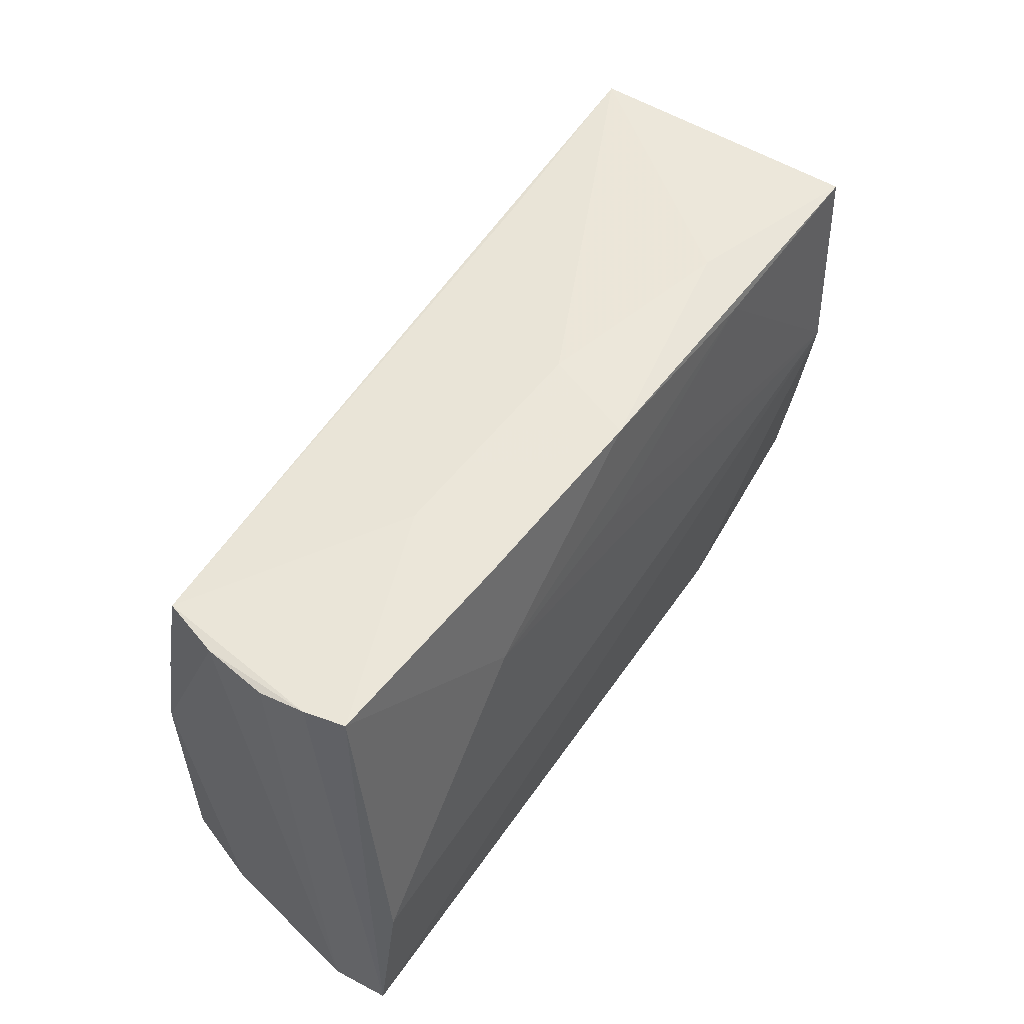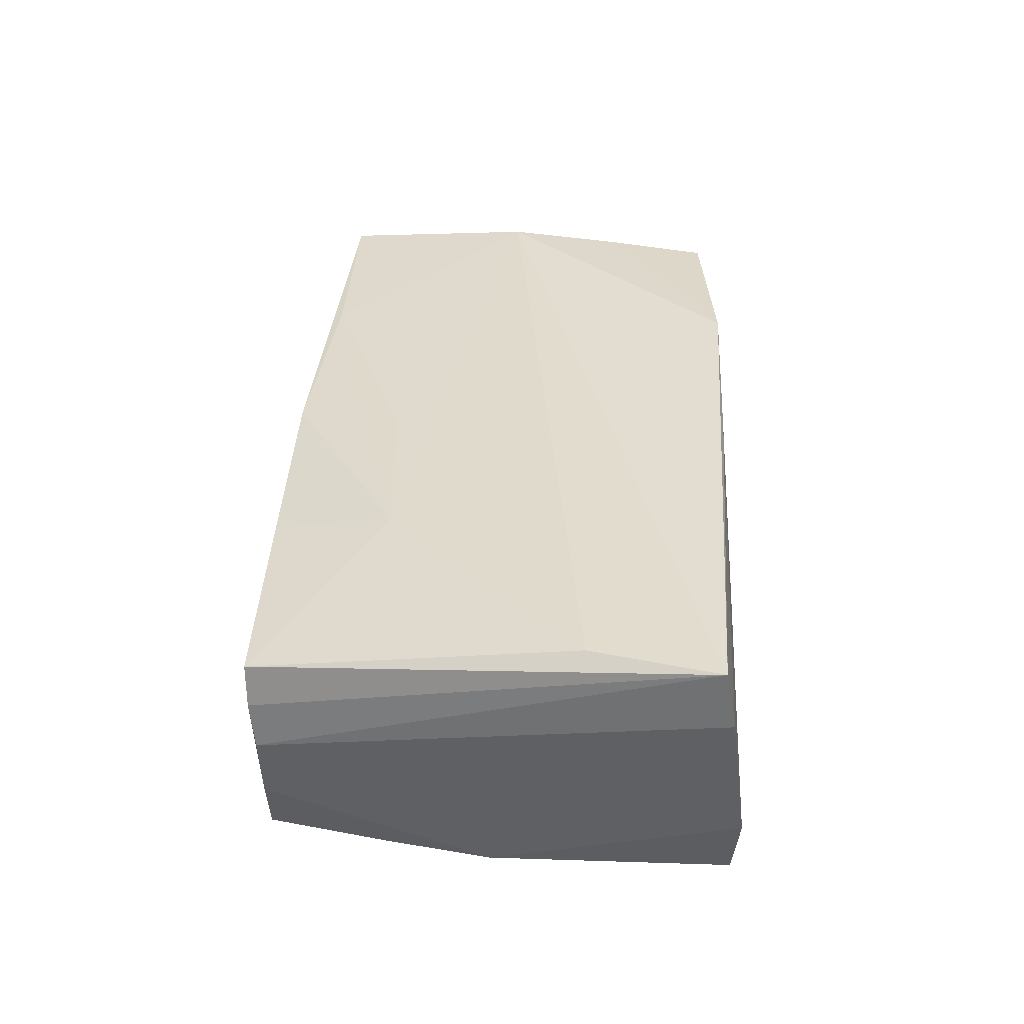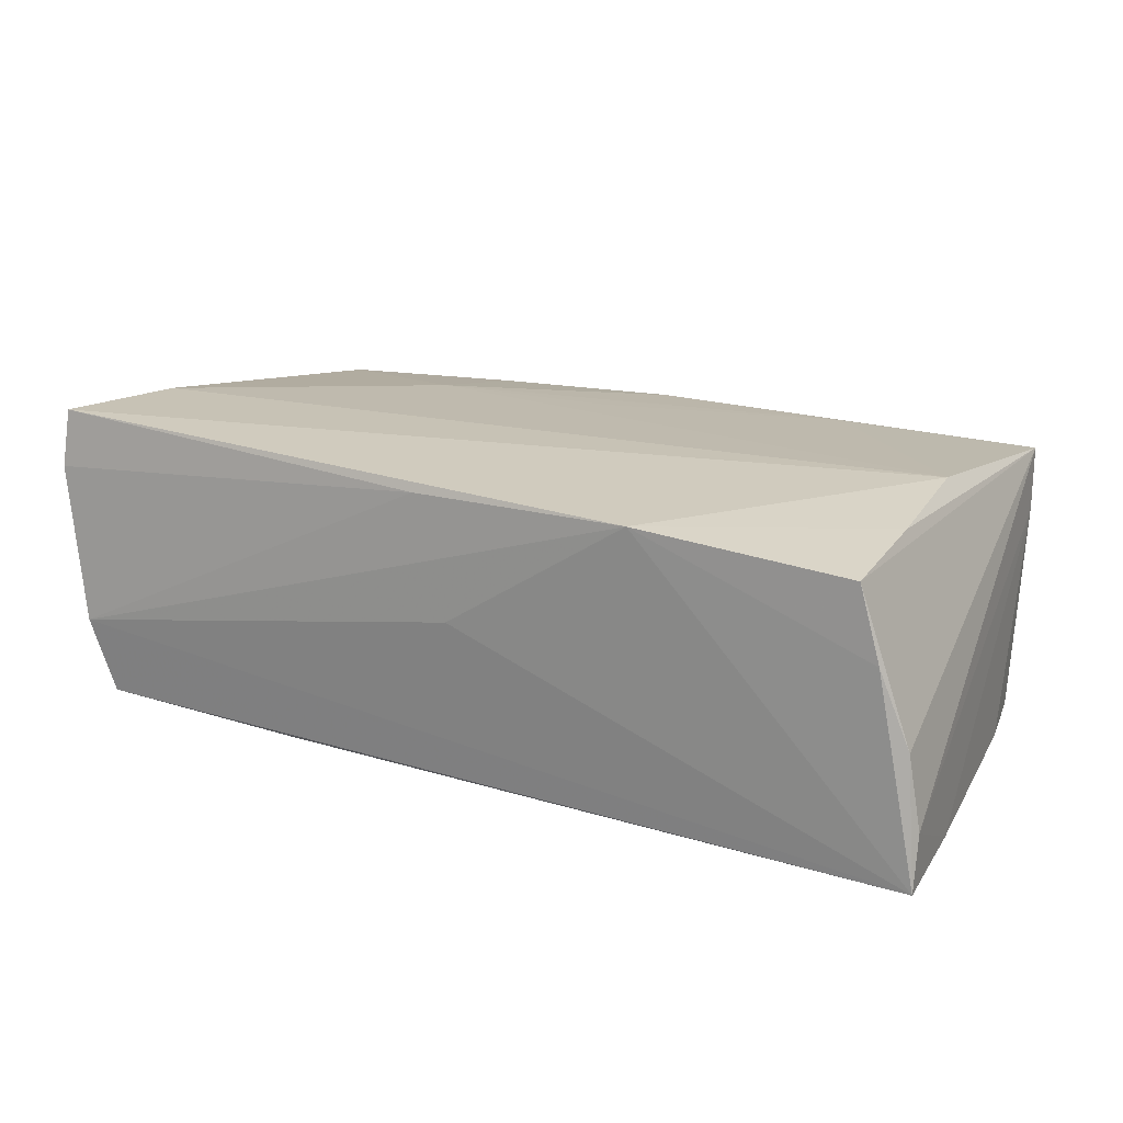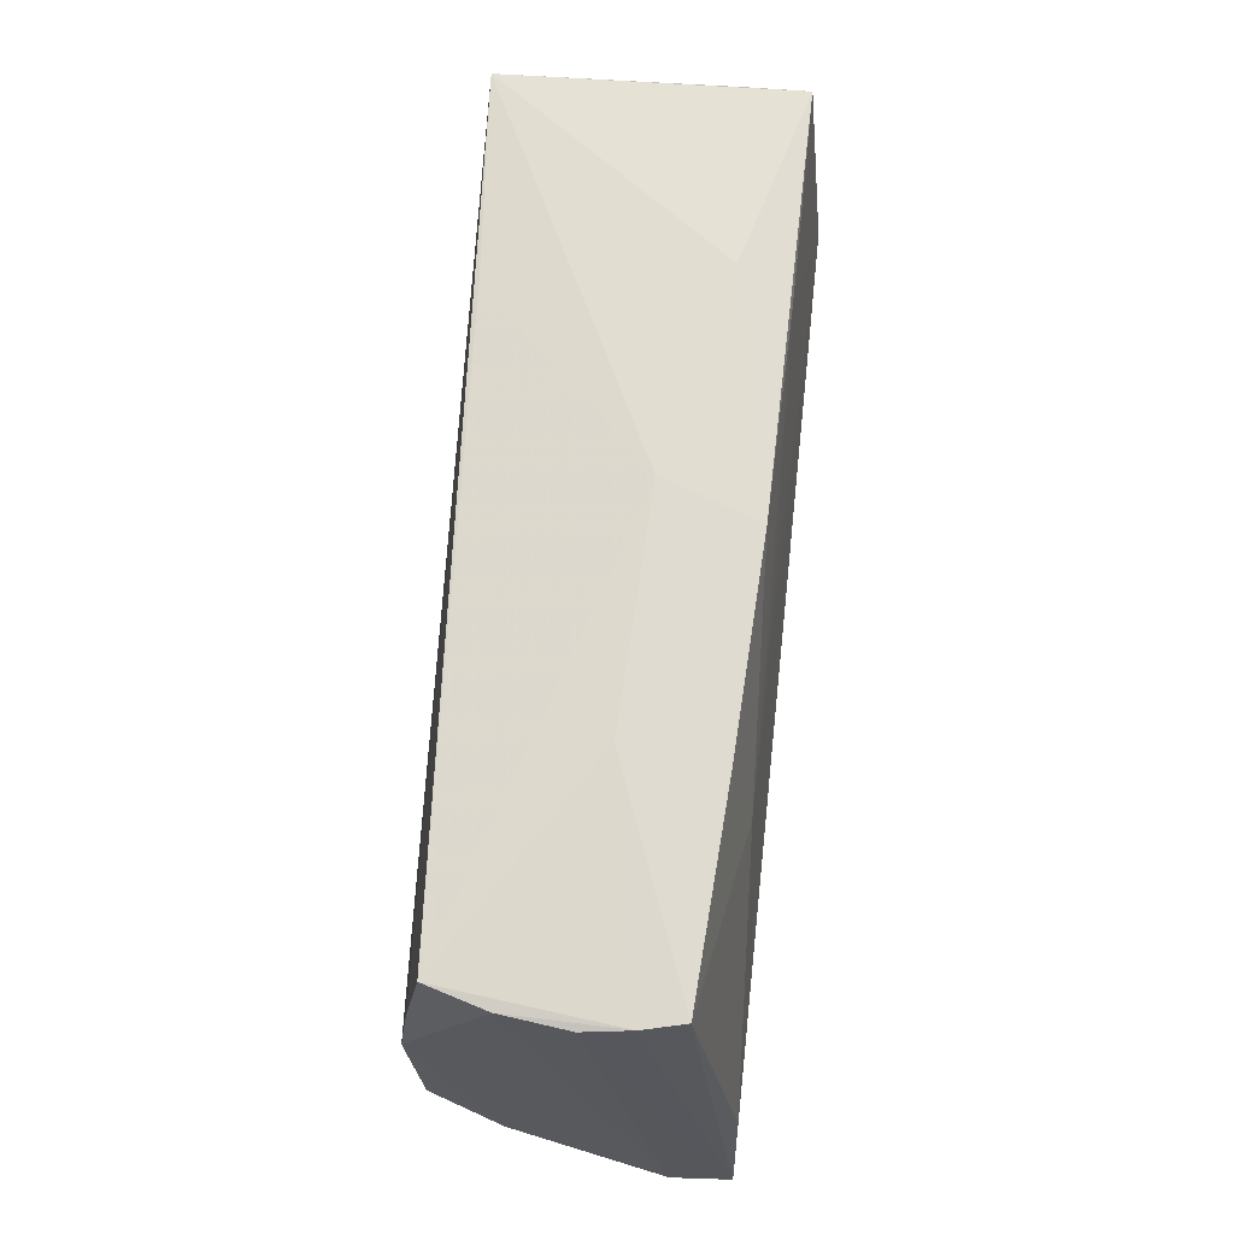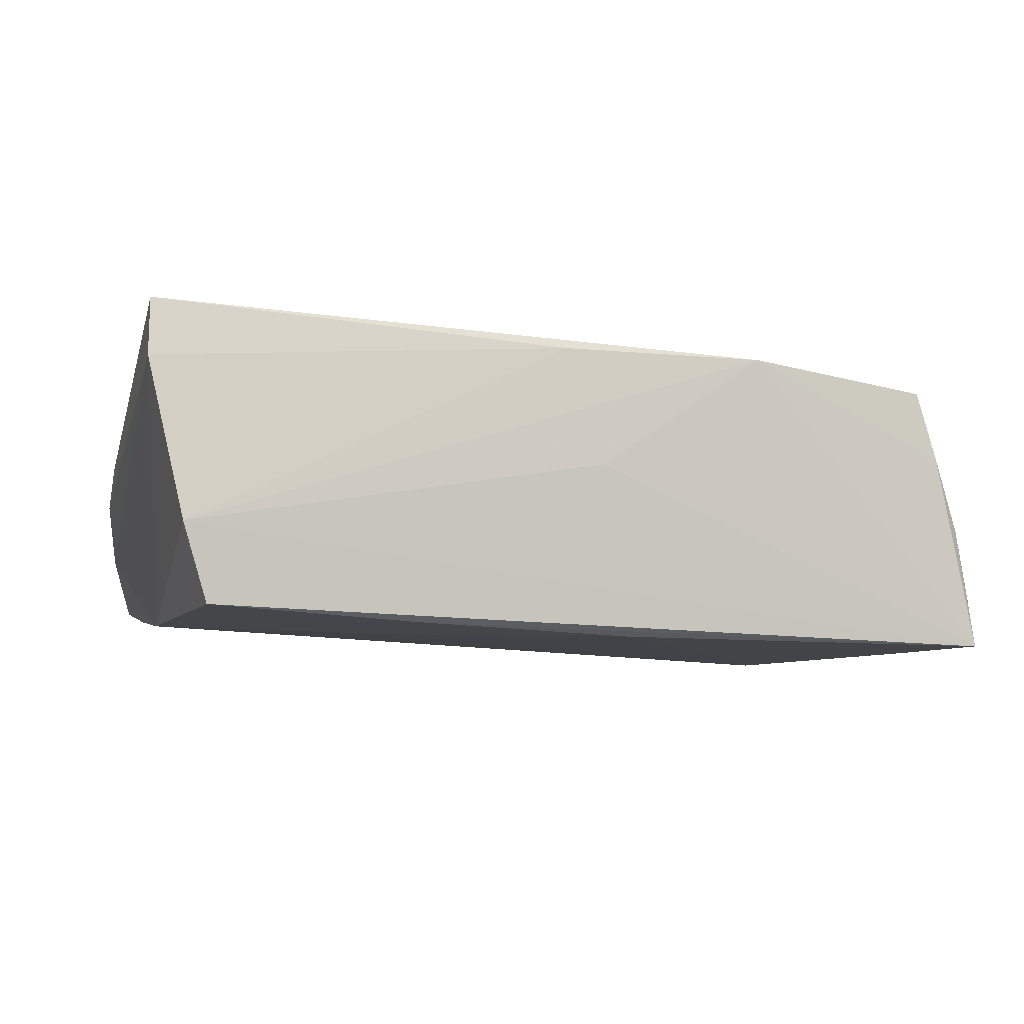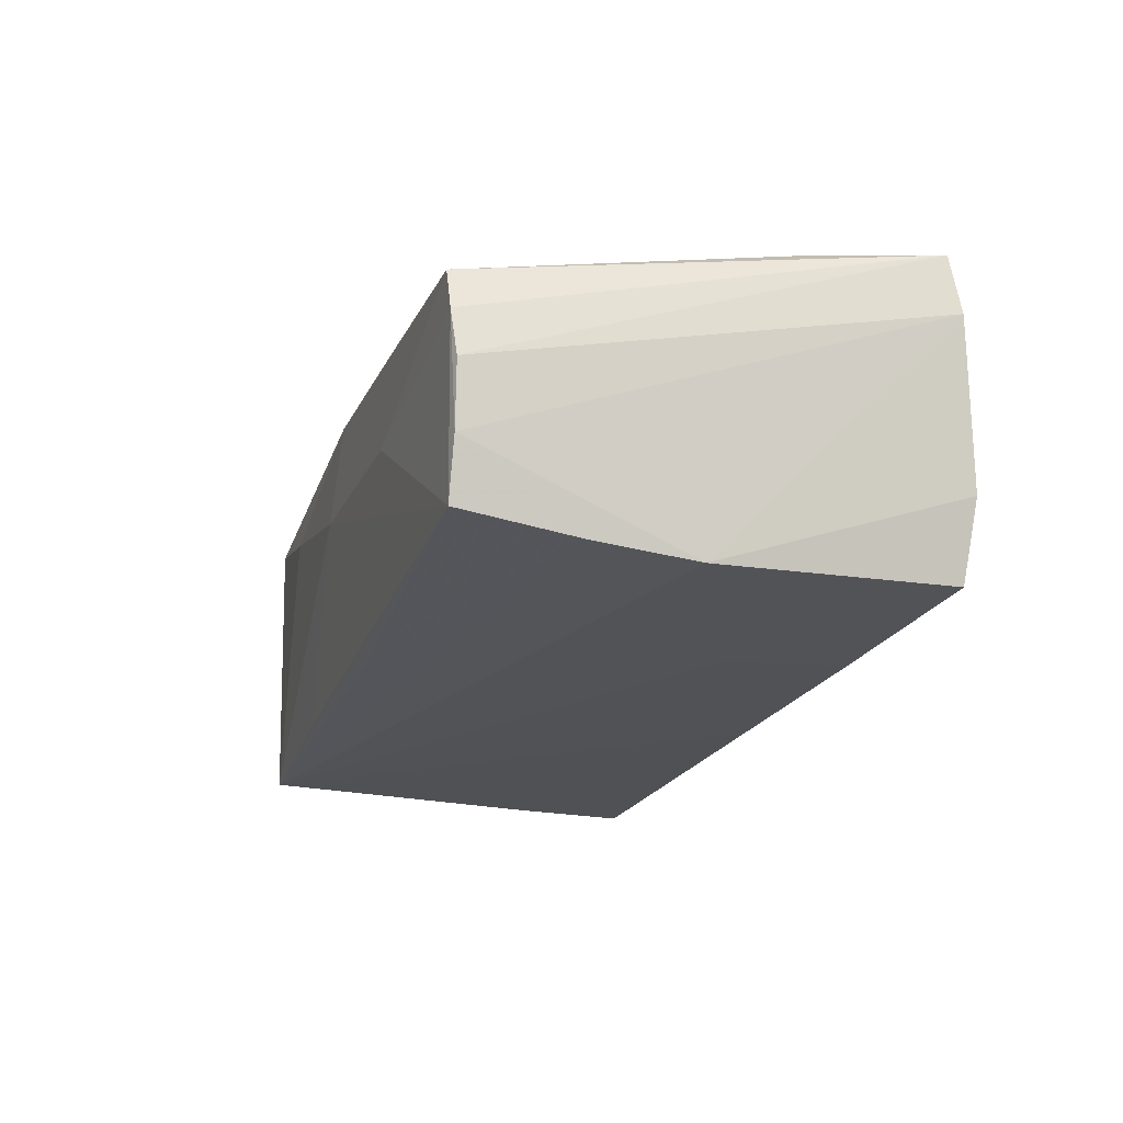
<metadata>
{"format":"obj","ext":"obj","renderer":"f3d","projection":"perspective","resolution":1024,"background":"white","views":[{"elev":56.3,"azim":-55.4,"up":"+Y"},{"elev":35.2,"azim":-87.8,"up":"+Z"},{"elev":20.8,"azim":27.8,"up":"+Z"},{"elev":70.6,"azim":-84.1,"up":"+Y"},{"elev":-7.9,"azim":-23.0,"up":"+Z"},{"elev":-20.1,"azim":-108.5,"up":"+Z"}]}
</metadata>
<code>
v 0.04755 0.002191 0.01876
v 0.02863 0.02893 0.009615
v 0.05005 0.02624 -0.01848
v 0.0536 -0.02475 -0.002697
v -0.005519 -0.02652 0.01718
v 0.05101 0.02685 0.01586
v -0.000819 -0.02764 0.002652
v -0.05016 0.02884 -0.006152
v 0.003713 -0.02494 -0.01848
v 0.05126 0.02612 0.008383
v 0.02164 -0.02717 0.01787
v 0.0552 -0.02468 -0.01164
v -0.002935 0.01651 0.01665
v -0.05713 -0.02403 0.01912
v -0.04894 0.01477 -0.01543
v -0.05117 0.02903 0.001721
v 0.02561 0.02711 0.01573
v -0.04802 0.02877 -0.0133
v -0.02453 -0.02604 -0.01762
v -0.04943 0.02984 0.01212
v -0.02366 0.03014 0.002397
v -0.05292 -0.008781 0.0186
v -0.04991 0.002114 -0.01687
v -0.05054 0.02964 0.007256
v -0.02456 0.02964 0.01377
v 0.05528 -0.02601 -0.01843
v 0.02465 0.02701 -0.01665
v 0.003947 0.02994 0.003664
v 0.04743 -0.02551 0.01573
v -0.0006686 0.02605 -0.01604
v -0.05352 -0.02764 -0.007114
v -0.02268 -0.01119 -0.01802
v 0.05007 -0.02575 0.006771
v 9.197e-05 0.02951 0.01501
v 0.04777 -0.01215 0.01722
v 0.05206 0.01481 -0.01765
v -0.0575 -0.02527 0.01204
v -0.02606 0.01516 0.01653
v 0.05432 -0.01179 -0.01848
v -0.05047 -0.02705 -0.01642
f 29 4 6
f 15 3 23
f 5 14 37
f 1 14 11
f 14 5 11
f 28 18 21
f 28 3 27
f 27 18 28
f 3 18 27
f 30 3 15
f 15 18 30
f 30 18 3
f 2 3 28
f 2 6 3
f 12 4 26
f 12 6 4
f 37 23 31
f 31 23 40
f 31 5 37
f 31 11 5
f 31 40 26
f 1 11 35
f 35 11 29
f 35 6 1
f 29 6 35
f 33 11 26
f 29 11 33
f 26 4 33
f 33 4 29
f 13 38 1
f 25 38 34
f 6 2 34
f 34 2 28
f 28 21 34
f 25 34 20
f 20 34 21
f 20 38 25
f 3 36 39
f 26 9 39
f 39 9 3
f 39 12 26
f 3 6 10
f 10 36 3
f 10 39 36
f 6 12 10
f 12 39 10
f 26 11 7
f 7 31 26
f 11 31 7
f 40 23 32
f 32 23 3
f 3 9 32
f 38 13 17
f 17 34 38
f 6 34 17
f 1 6 17
f 17 13 1
f 24 21 18
f 24 20 21
f 14 20 24
f 22 20 14
f 38 20 22
f 22 14 1
f 1 38 22
f 40 32 19
f 19 32 9
f 26 40 19
f 19 9 26
f 37 14 16
f 14 24 16
f 8 24 18
f 8 16 24
f 37 16 8
f 8 18 15
f 15 23 8
f 8 23 37

</code>
